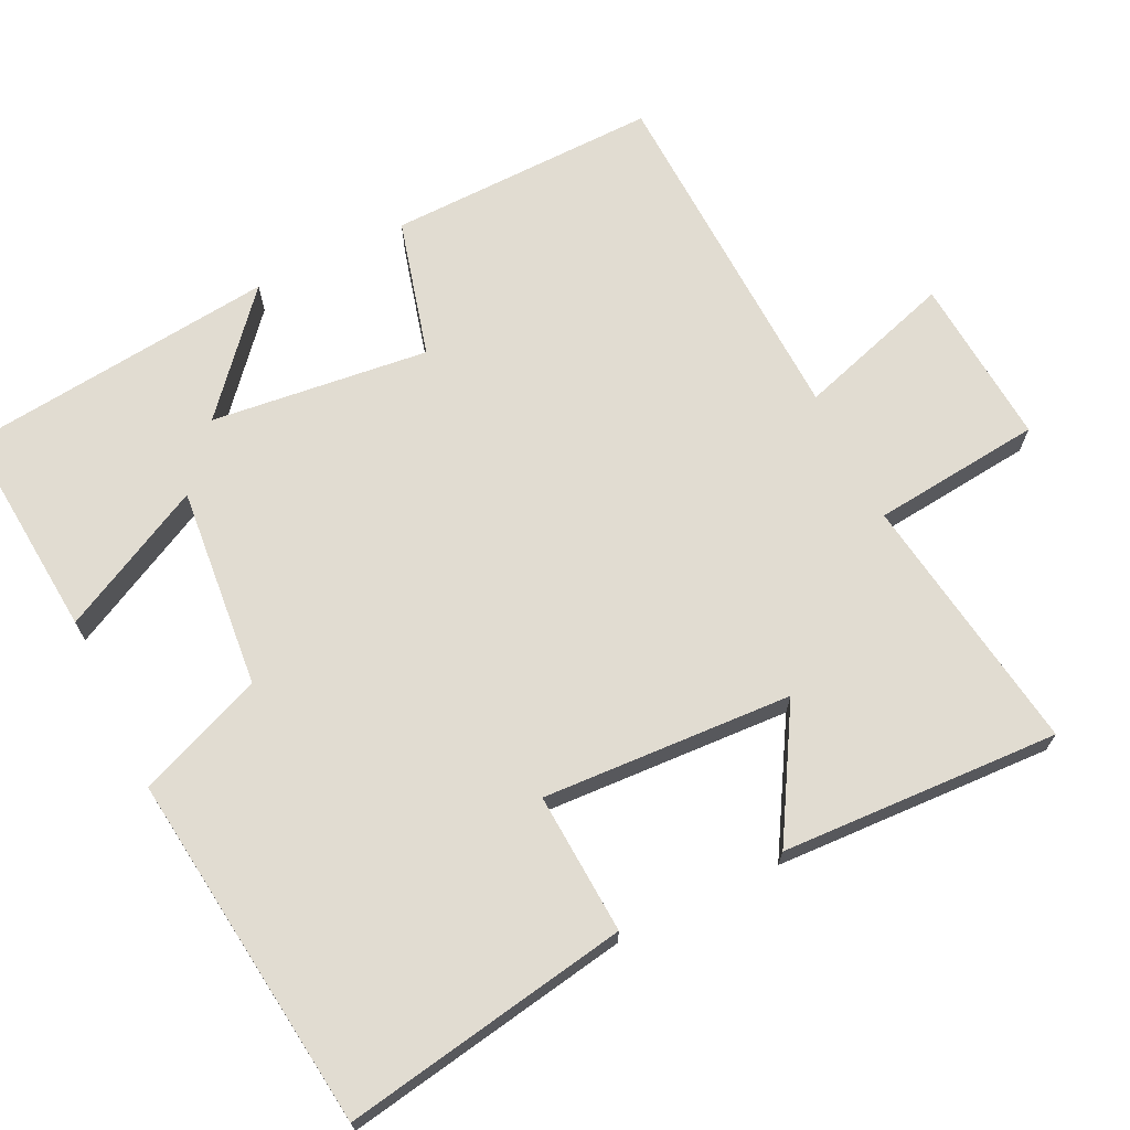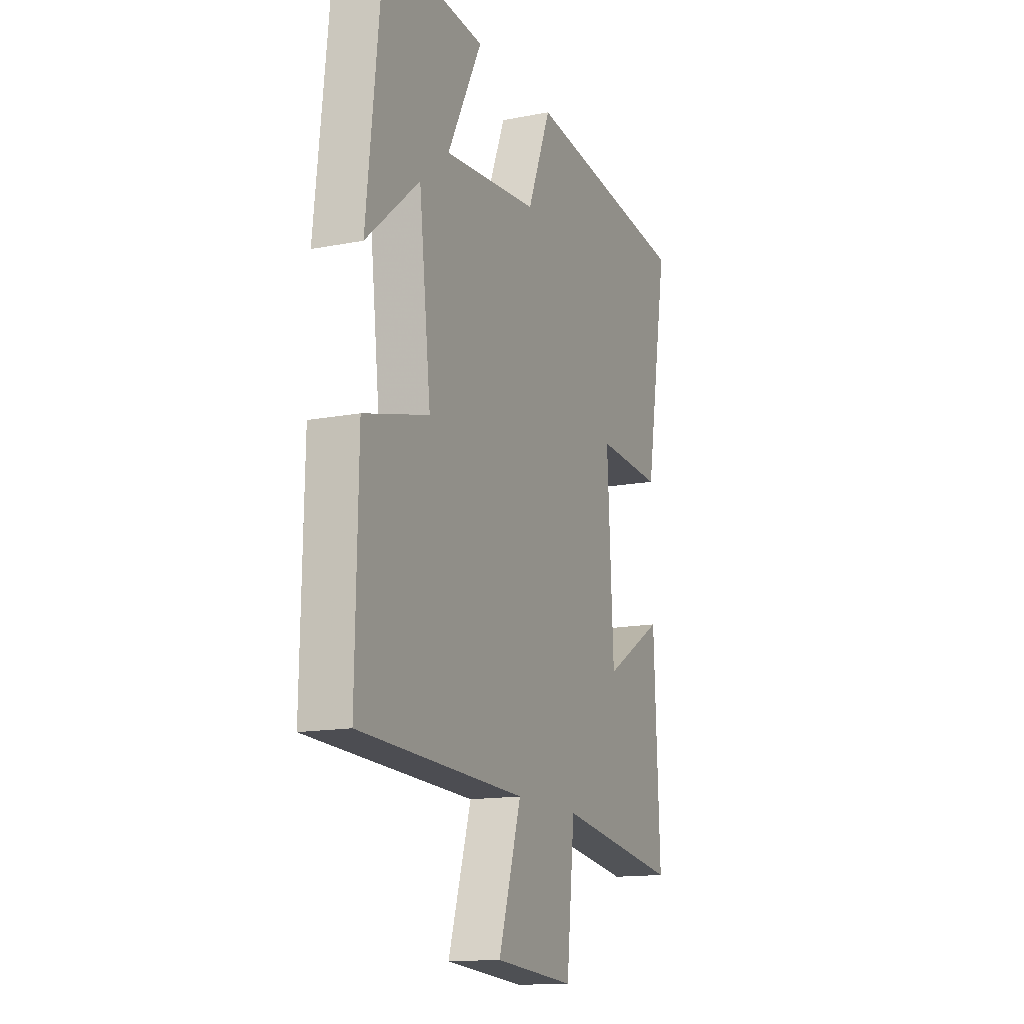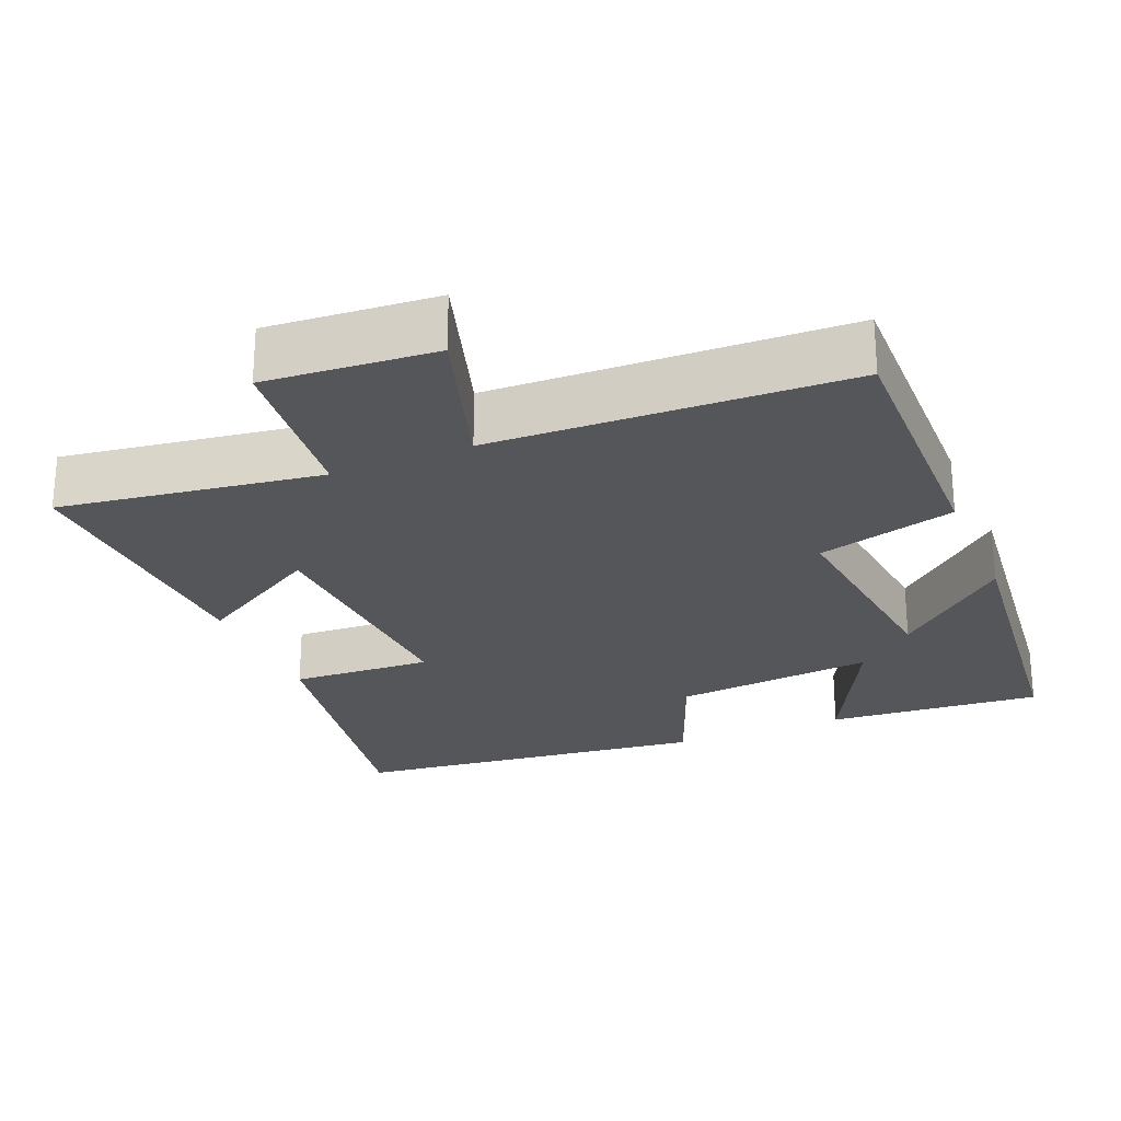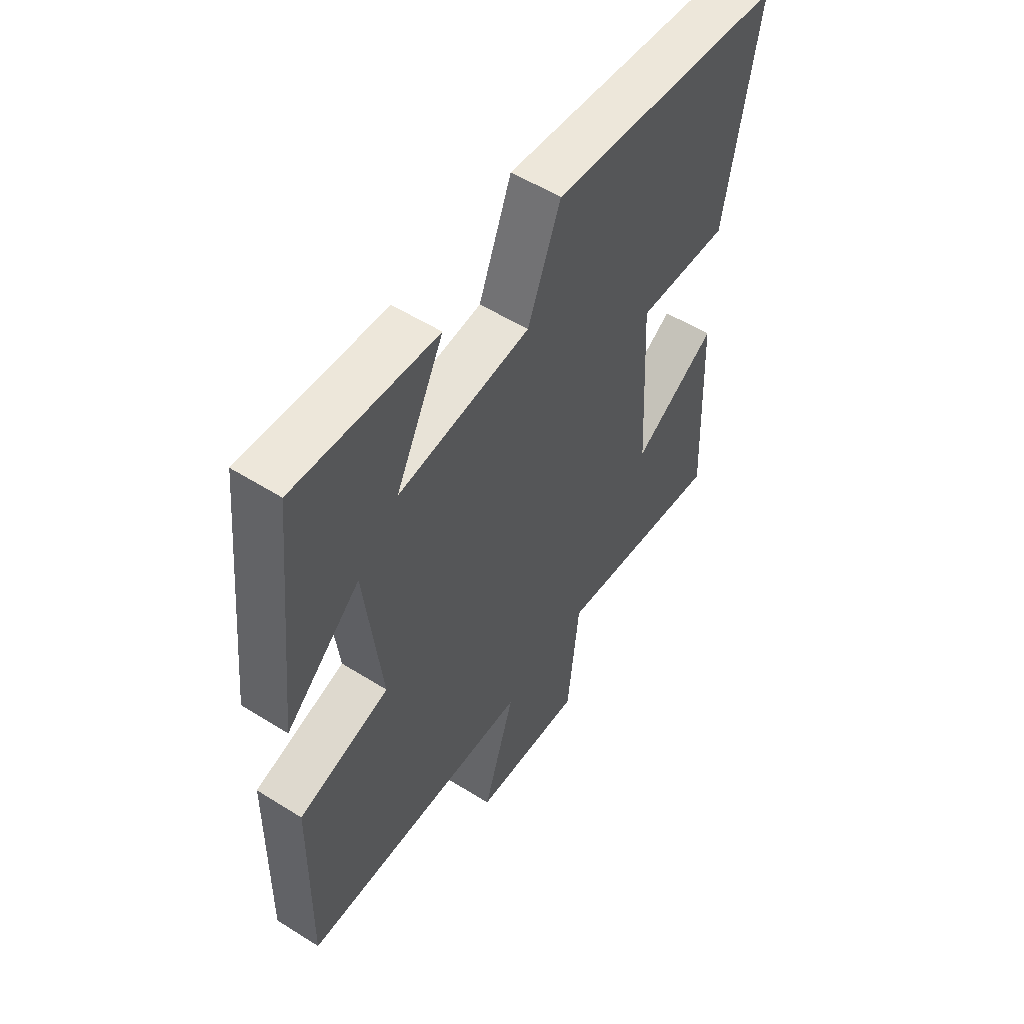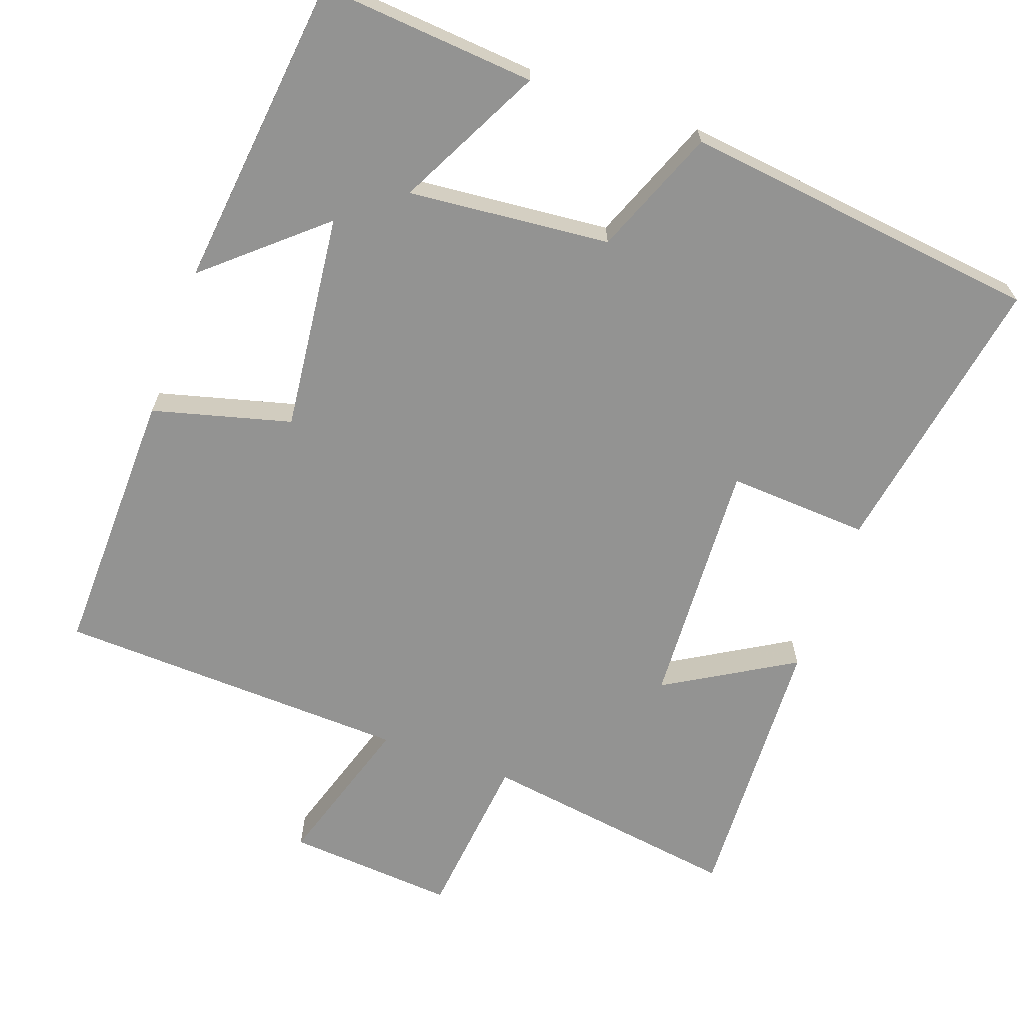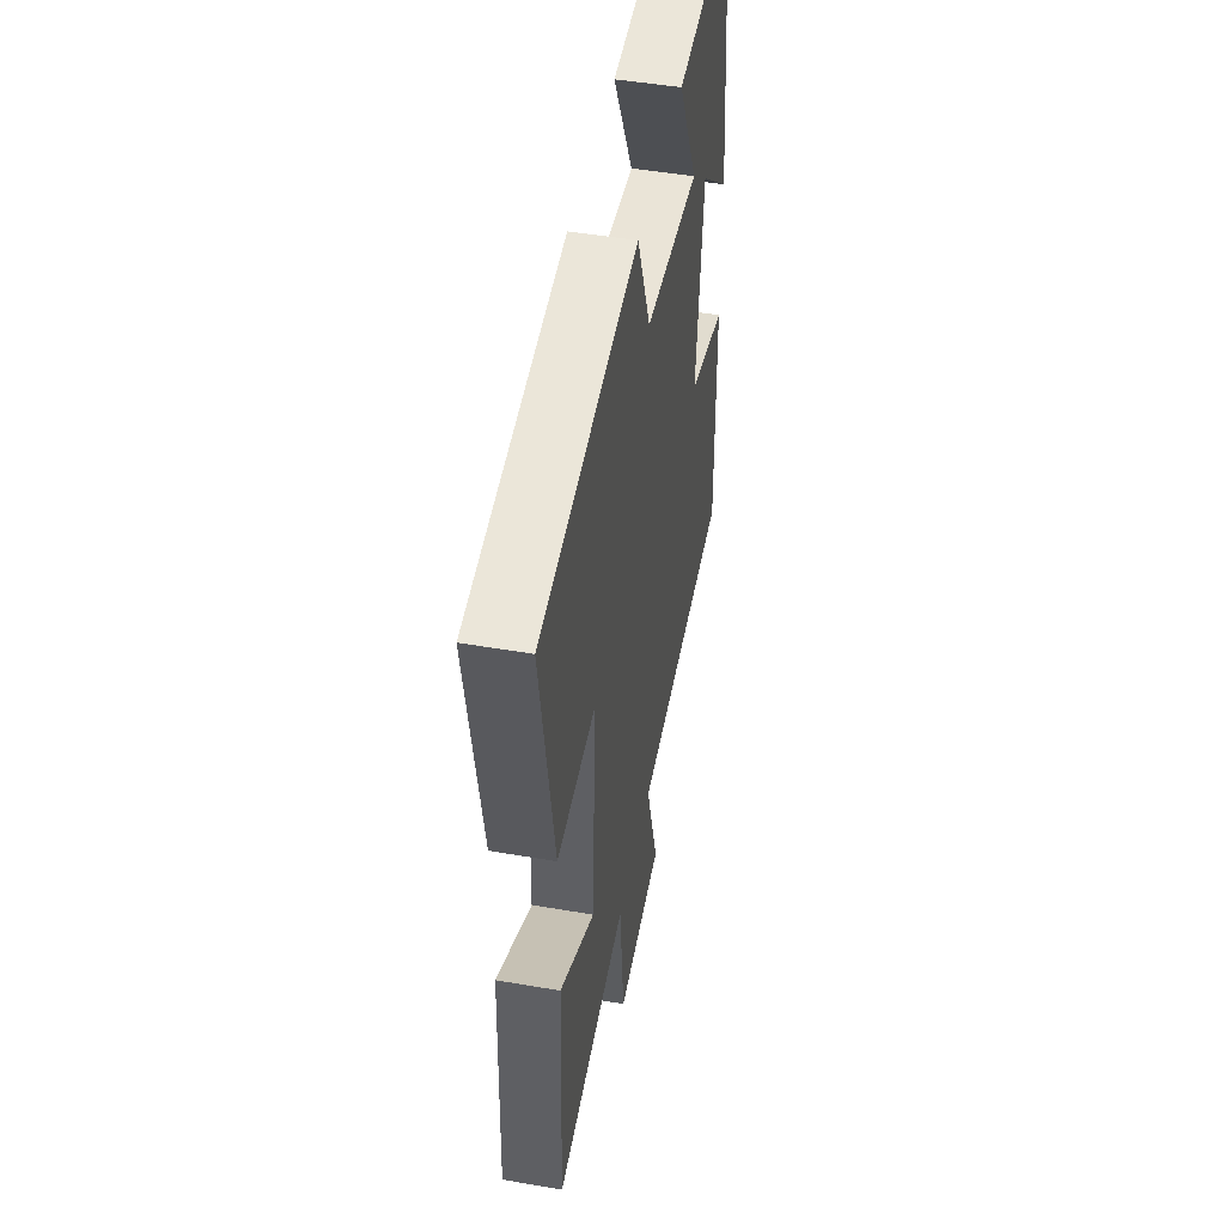
<metadata>
{"format":"obj","ext":"obj","renderer":"f3d","projection":"perspective","resolution":1024,"background":"white","views":[{"elev":69.2,"azim":64.0,"up":"+Y"},{"elev":-14.4,"azim":-67.0,"up":"+Z"},{"elev":-25.2,"azim":-157.3,"up":"+Y"},{"elev":54.9,"azim":-56.4,"up":"+Z"},{"elev":-66.6,"azim":-19.8,"up":"+Y"},{"elev":48.3,"azim":100.9,"up":"+Z"}]}
</metadata>
<code>
v -0.454 0.07 0.524
v -0.162 0.07 0.5
v -0.262 0.07 0.303
v 0.012 0.07 0.329
v 0.08 0.07 0.5
v 0.567 0.07 0.442
v 0.5 0.07 0.053
v 0.308 0.07 0.064
v 0.326 0.07 -0.276
v 0.5 0.07 -0.173
v 0.517 0.07 -0.552
v 0.162 0.07 -0.5
v 0.138 0.07 -0.73
v -0.092 0.07 -0.712
v -0.026 0.07 -0.5
v -0.507 0.07 -0.482
v -0.5 0.07 -0.114
v -0.312 0.07 -0.064
v -0.346 0.07 0.232
v -0.5 0.07 0.098
v -0.454 0 0.524
v -0.162 0 0.5
v -0.262 0 0.303
v 0.012 0 0.329
v 0.08 0 0.5
v 0.567 0 0.442
v 0.5 0 0.053
v 0.308 0 0.064
v 0.326 0 -0.276
v 0.5 0 -0.173
v 0.517 0 -0.552
v 0.162 0 -0.5
v 0.138 0 -0.73
v -0.092 0 -0.712
v -0.026 0 -0.5
v -0.507 0 -0.482
v -0.5 0 -0.114
v -0.312 0 -0.064
v -0.346 0 0.232
v -0.5 0 0.098
f 19 20 1 2
f 15 16 17 18
f 15 18 19
f 12 13 14 15
f 12 15 19
f 9 10 11 12
f 8 9 12 19
f 6 7 8
f 5 6 8
f 4 5 8
f 3 4 8 19
f 2 3 19
f 22 21 40 39
f 38 37 36 35
f 39 38 35
f 35 34 33 32
f 39 35 32
f 32 31 30 29
f 39 32 29 28
f 28 27 26
f 28 26 25
f 28 25 24
f 39 28 24 23
f 39 23 22
f 1 21 22 2
f 2 22 23 3
f 3 23 24 4
f 4 24 25 5
f 5 25 26 6
f 6 26 27 7
f 7 27 28 8
f 8 28 29 9
f 9 29 30 10
f 10 30 31 11
f 11 31 32 12
f 12 32 33 13
f 13 33 34 14
f 14 34 35 15
f 15 35 36 16
f 16 36 37 17
f 17 37 38 18
f 18 38 39 19
f 19 39 40 20
f 20 40 21 1

</code>
